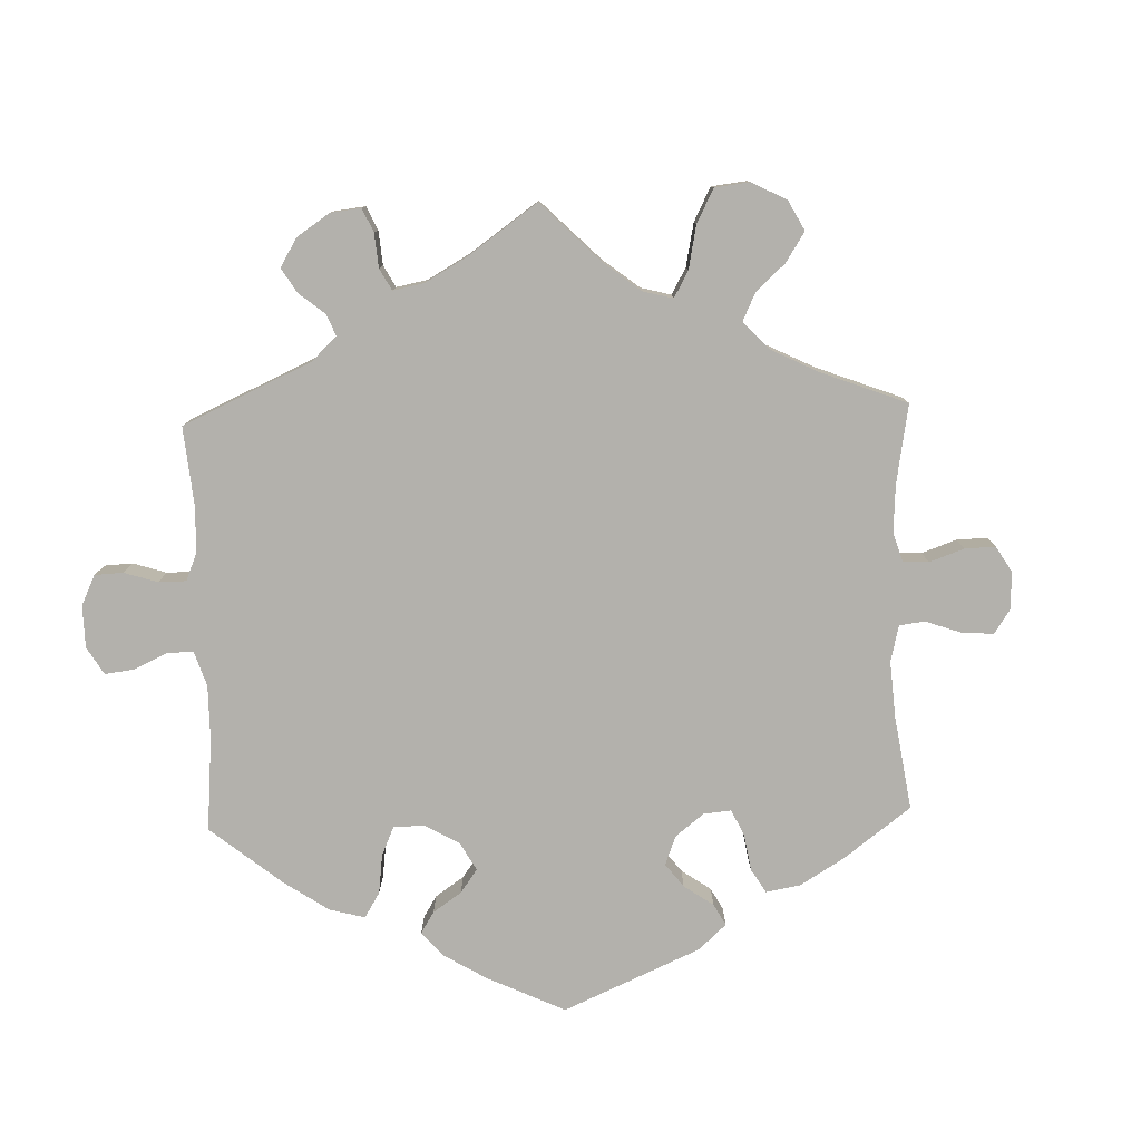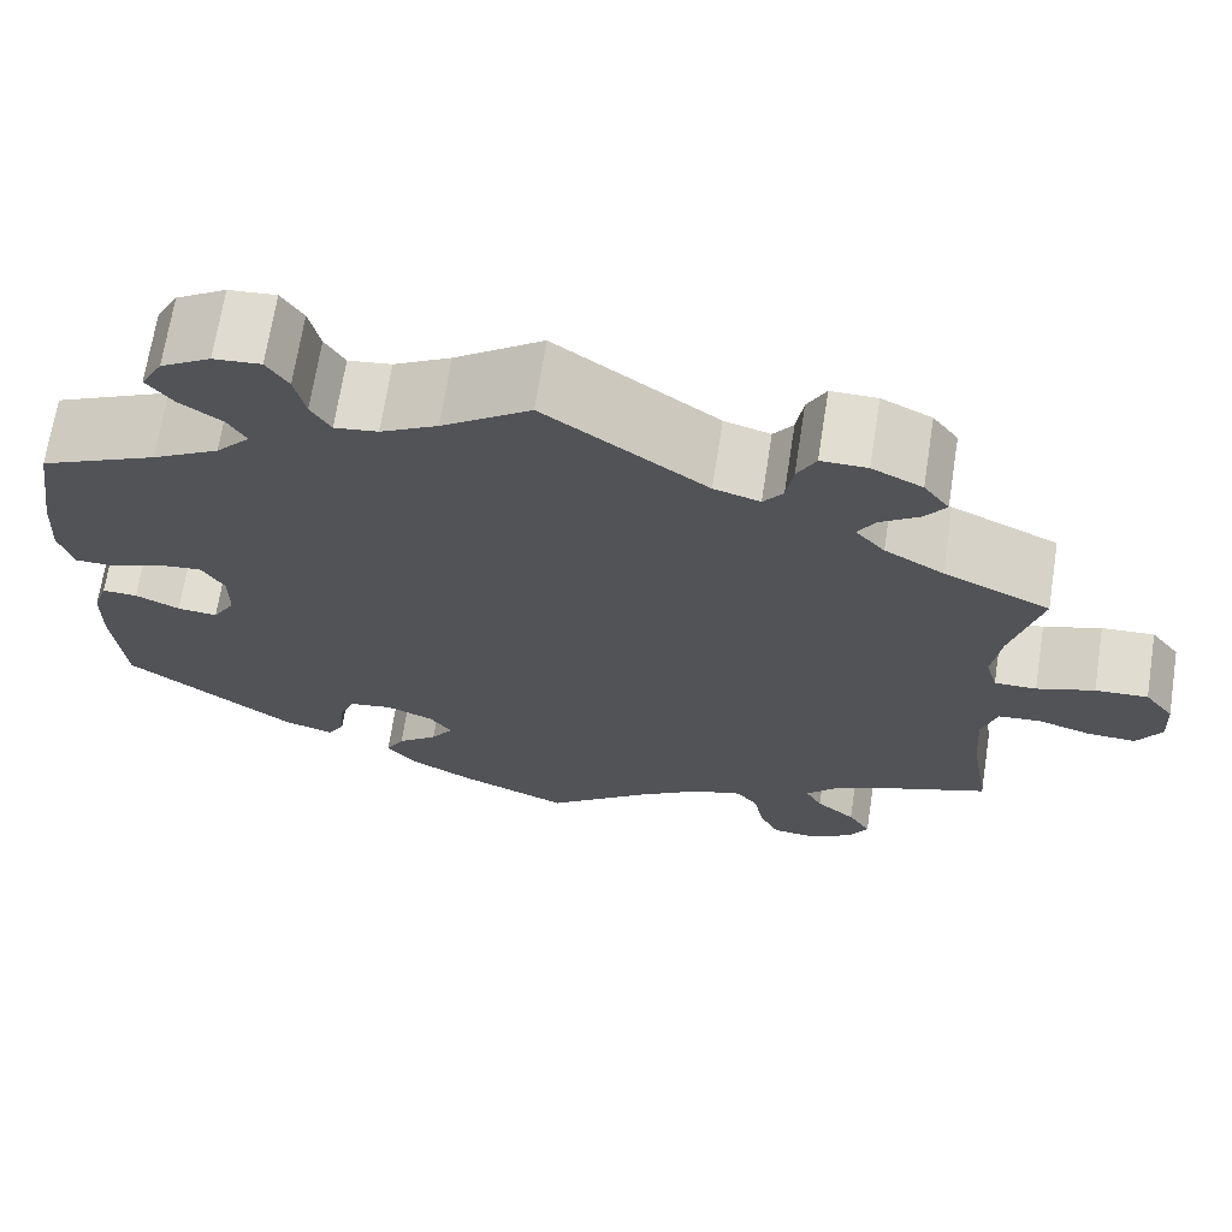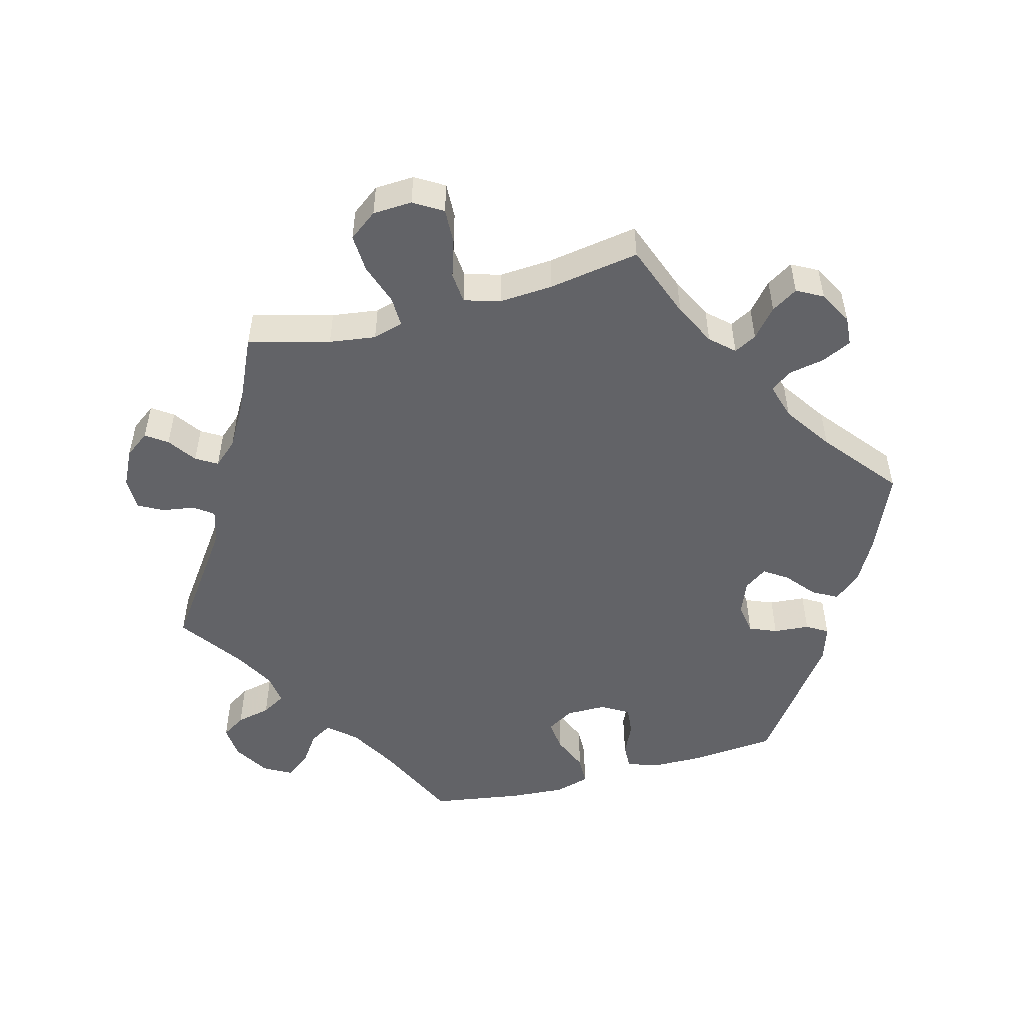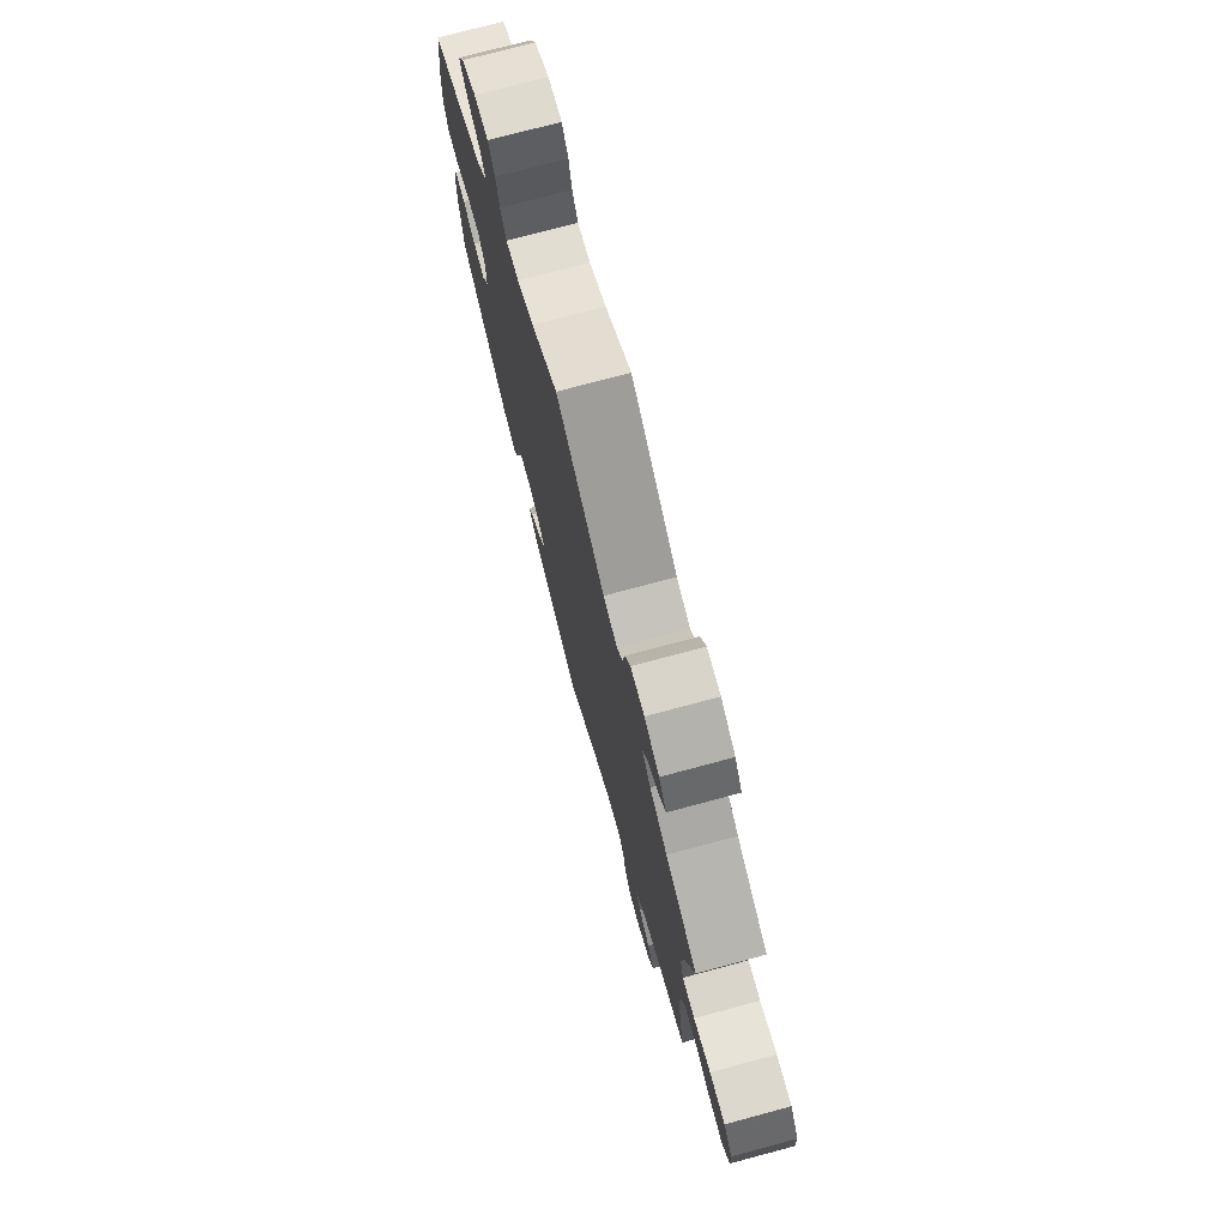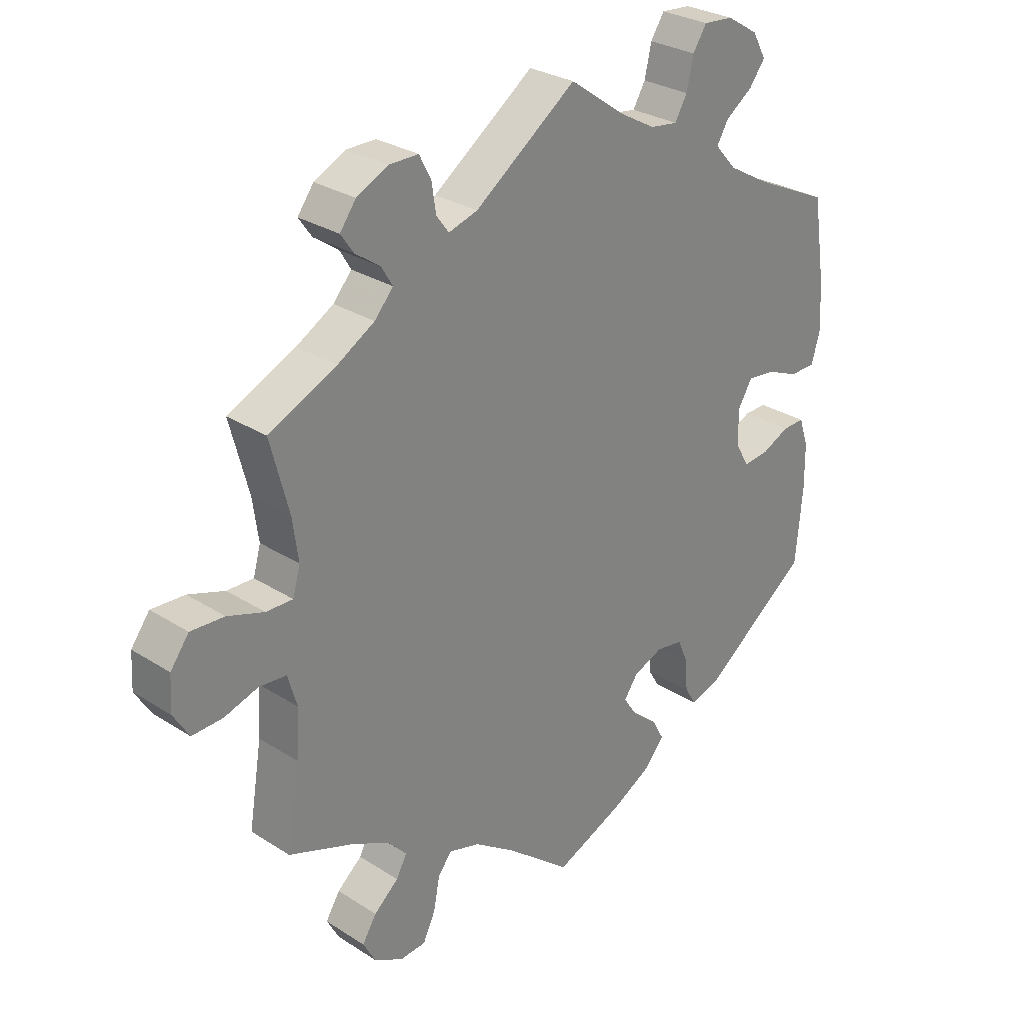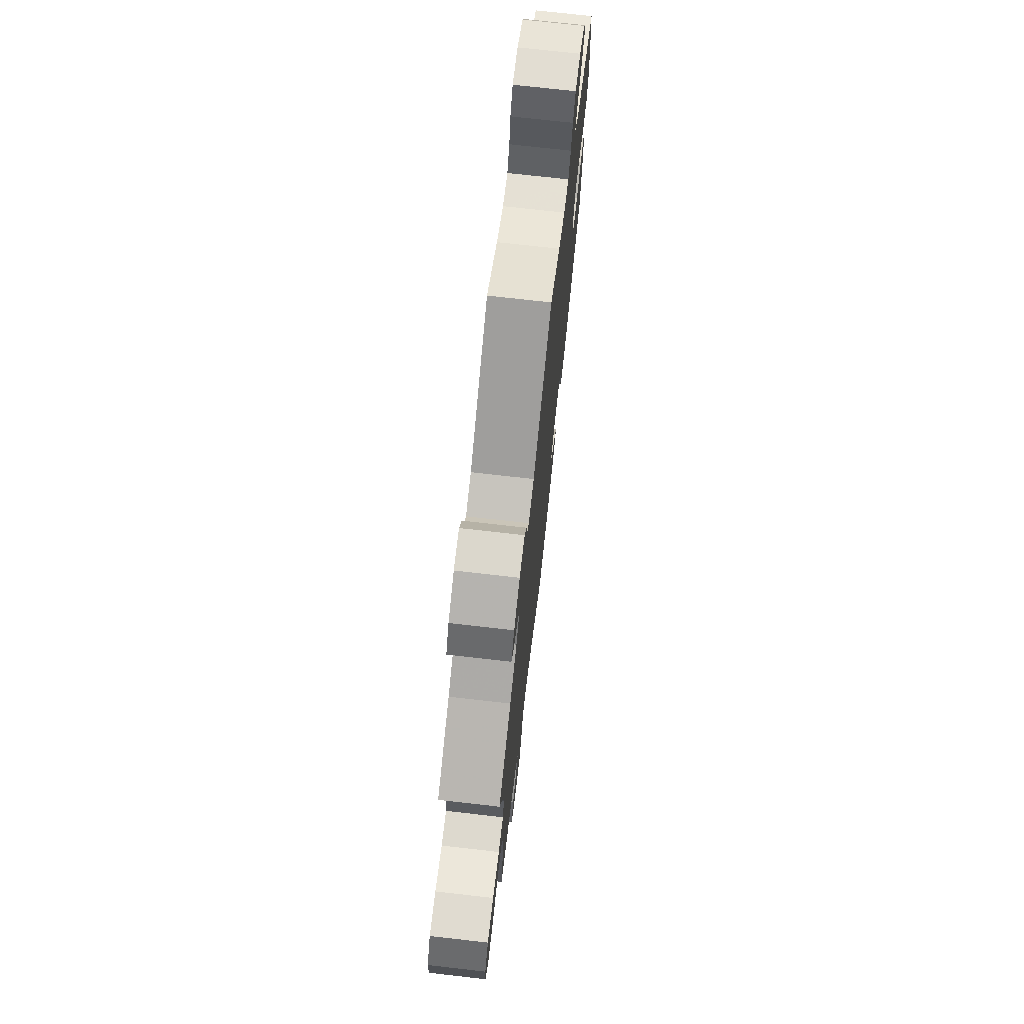
<metadata>
{"format":"obj","ext":"obj","renderer":"f3d","projection":"perspective","resolution":1024,"background":"white","views":[{"elev":-79.1,"azim":61.8,"up":"+Y"},{"elev":68.8,"azim":8.9,"up":"+Z"},{"elev":-51.0,"azim":104.9,"up":"+Y"},{"elev":75.4,"azim":75.0,"up":"+Z"},{"elev":28.7,"azim":133.8,"up":"+Z"},{"elev":73.2,"azim":96.5,"up":"+Z"}]}
</metadata>
<code>
v -0.111 0.07 -0.531
v -0.175 0.07 -0.496
v -0.207 0.07 -0.458
v -0.188 0.07 -0.423
v -0.147 0.07 -0.389
v -0.124 0.07 -0.355
v -0.147 0.07 -0.323
v -0.195 0.07 -0.304
v -0.239 0.07 -0.311
v -0.255 0.07 -0.35
v -0.259 0.07 -0.401
v -0.277 0.07 -0.431
v -0.328 0.07 -0.415
v -0.5 0.07 -0.289
v -0.511 0.07 -0.168
v -0.51 0.07 -0.096
v -0.495 0.07 -0.051
v -0.459 0.07 -0.052
v -0.414 0.07 -0.073
v -0.373 0.07 -0.077
v -0.35 0.07 -0.038
v -0.35 0.07 0.019
v -0.373 0.07 0.057
v -0.418 0.07 0.052
v -0.47 0.07 0.03
v -0.512 0.07 0.031
v -0.526 0.07 0.081
v -0.521 0.07 0.158
v -0.501 0.07 0.288
v -0.381 0.07 0.344
v -0.313 0.07 0.383
v -0.278 0.07 0.422
v -0.297 0.07 0.454
v -0.34 0.07 0.484
v -0.366 0.07 0.518
v -0.344 0.07 0.558
v -0.293 0.07 0.589
v -0.245 0.07 0.593
v -0.223 0.07 0.559
v -0.212 0.07 0.51
v -0.192 0.07 0.476
v -0.148 0.07 0.482
v -0.09 0.07 0.514
v 0 0.07 0.578
v 0.164 0.07 0.461
v 0.211 0.07 0.447
v 0.231 0.07 0.474
v 0.238 0.07 0.52
v 0.257 0.07 0.556
v 0.304 0.07 0.556
v 0.355 0.07 0.531
v 0.381 0.07 0.496
v 0.36 0.07 0.466
v 0.32 0.07 0.438
v 0.302 0.07 0.408
v 0.332 0.07 0.374
v 0.392 0.07 0.339
v 0.501 0.07 0.289
v 0.471 0.07 0.174
v 0.462 0.07 0.108
v 0.474 0.07 0.065
v 0.517 0.07 0.066
v 0.576 0.07 0.086
v 0.63 0.07 0.089
v 0.66 0.07 0.049
v 0.663 0.07 -0.007
v 0.638 0.07 -0.048
v 0.588 0.07 -0.046
v 0.534 0.07 -0.029
v 0.49 0.07 -0.033
v 0.475 0.07 -0.084
v 0.48 0.07 -0.16
v 0.501 0.07 -0.289
v 0.394 0.07 -0.329
v 0.334 0.07 -0.359
v 0.304 0.07 -0.392
v 0.321 0.07 -0.424
v 0.361 0.07 -0.458
v 0.384 0.07 -0.495
v 0.364 0.07 -0.532
v 0.317 0.07 -0.558
v 0.275 0.07 -0.555
v 0.255 0.07 -0.513
v 0.245 0.07 -0.461
v 0.223 0.07 -0.432
v 0.172 0.07 -0.447
v 0.105 0.07 -0.493
v 0 0.07 -0.578
v -0.111 0 -0.531
v -0.175 0 -0.496
v -0.207 0 -0.458
v -0.188 0 -0.423
v -0.147 0 -0.389
v -0.124 0 -0.355
v -0.147 0 -0.323
v -0.195 0 -0.304
v -0.239 0 -0.311
v -0.255 0 -0.35
v -0.259 0 -0.401
v -0.277 0 -0.431
v -0.328 0 -0.415
v -0.5 0 -0.289
v -0.511 0 -0.168
v -0.51 0 -0.096
v -0.495 0 -0.051
v -0.459 0 -0.052
v -0.414 0 -0.073
v -0.373 0 -0.077
v -0.35 0 -0.038
v -0.35 0 0.019
v -0.373 0 0.057
v -0.418 0 0.052
v -0.47 0 0.03
v -0.512 0 0.031
v -0.526 0 0.081
v -0.521 0 0.158
v -0.501 0 0.288
v -0.381 0 0.344
v -0.313 0 0.383
v -0.278 0 0.422
v -0.297 0 0.454
v -0.34 0 0.484
v -0.366 0 0.518
v -0.344 0 0.558
v -0.293 0 0.589
v -0.245 0 0.593
v -0.223 0 0.559
v -0.212 0 0.51
v -0.192 0 0.476
v -0.148 0 0.482
v -0.09 0 0.514
v 0 0 0.578
v 0.164 0 0.461
v 0.211 0 0.447
v 0.231 0 0.474
v 0.238 0 0.52
v 0.257 0 0.556
v 0.304 0 0.556
v 0.355 0 0.531
v 0.381 0 0.496
v 0.36 0 0.466
v 0.32 0 0.438
v 0.302 0 0.408
v 0.332 0 0.374
v 0.392 0 0.339
v 0.501 0 0.289
v 0.471 0 0.174
v 0.462 0 0.108
v 0.474 0 0.065
v 0.517 0 0.066
v 0.576 0 0.086
v 0.63 0 0.089
v 0.66 0 0.049
v 0.663 0 -0.007
v 0.638 0 -0.048
v 0.588 0 -0.046
v 0.534 0 -0.029
v 0.49 0 -0.033
v 0.475 0 -0.084
v 0.48 0 -0.16
v 0.501 0 -0.289
v 0.394 0 -0.329
v 0.334 0 -0.359
v 0.304 0 -0.392
v 0.321 0 -0.424
v 0.361 0 -0.458
v 0.384 0 -0.495
v 0.364 0 -0.532
v 0.317 0 -0.558
v 0.275 0 -0.555
v 0.255 0 -0.513
v 0.245 0 -0.461
v 0.223 0 -0.432
v 0.172 0 -0.447
v 0.105 0 -0.493
v 0 0 -0.578
f 87 88 1 2
f 86 87 2 3
f 85 86 3 4
f 81 82 83 84
f 79 80 81 84
f 77 78 79 84
f 76 77 84 85
f 75 76 85 4
f 72 73 74
f 71 72 74 75
f 70 71 75 4
f 66 67 68 69
f 66 69 70
f 65 66 70
f 62 63 64 65
f 61 62 65 70
f 60 61 70 4
f 57 58 59
f 56 57 59 60
f 55 56 60
f 51 52 53 54
f 51 54 55
f 50 51 55
f 47 48 49 50
f 46 47 50 55
f 45 46 55 60
f 43 44 45 60
f 37 38 39 40
f 37 40 41
f 36 37 41
f 33 34 35 36
f 32 33 36 41
f 31 32 41 42
f 27 28 29 30
f 27 30 31
f 24 25 26 27
f 23 24 27 31
f 22 23 31 42
f 16 17 18 19
f 16 19 20
f 15 16 20
f 14 15 20
f 13 14 20
f 10 11 12 13
f 9 10 13 20
f 8 9 20 21
f 60 4 5
f 60 5 6
f 43 60 6 7
f 21 22 42 43
f 7 8 21 43
f 90 89 176 175
f 91 90 175 174
f 92 91 174 173
f 172 171 170 169
f 172 169 168 167
f 172 167 166 165
f 173 172 165 164
f 92 173 164 163
f 162 161 160
f 163 162 160 159
f 92 163 159 158
f 157 156 155 154
f 158 157 154
f 158 154 153
f 153 152 151 150
f 158 153 150 149
f 92 158 149 148
f 147 146 145
f 148 147 145 144
f 148 144 143
f 142 141 140 139
f 143 142 139
f 143 139 138
f 138 137 136 135
f 143 138 135 134
f 148 143 134 133
f 148 133 132 131
f 128 127 126 125
f 129 128 125
f 129 125 124
f 124 123 122 121
f 129 124 121 120
f 130 129 120 119
f 118 117 116 115
f 119 118 115
f 115 114 113 112
f 119 115 112 111
f 130 119 111 110
f 107 106 105 104
f 108 107 104
f 108 104 103
f 108 103 102
f 108 102 101
f 101 100 99 98
f 108 101 98 97
f 109 108 97 96
f 93 92 148
f 94 93 148
f 95 94 148 131
f 131 130 110 109
f 131 109 96 95
f 1 89 90 2
f 2 90 91 3
f 3 91 92 4
f 4 92 93 5
f 5 93 94 6
f 6 94 95 7
f 7 95 96 8
f 8 96 97 9
f 9 97 98 10
f 10 98 99 11
f 11 99 100 12
f 12 100 101 13
f 13 101 102 14
f 14 102 103 15
f 15 103 104 16
f 16 104 105 17
f 17 105 106 18
f 18 106 107 19
f 19 107 108 20
f 20 108 109 21
f 21 109 110 22
f 22 110 111 23
f 23 111 112 24
f 24 112 113 25
f 25 113 114 26
f 26 114 115 27
f 27 115 116 28
f 28 116 117 29
f 29 117 118 30
f 30 118 119 31
f 31 119 120 32
f 32 120 121 33
f 33 121 122 34
f 34 122 123 35
f 35 123 124 36
f 36 124 125 37
f 37 125 126 38
f 38 126 127 39
f 39 127 128 40
f 40 128 129 41
f 41 129 130 42
f 42 130 131 43
f 43 131 132 44
f 44 132 133 45
f 45 133 134 46
f 46 134 135 47
f 47 135 136 48
f 48 136 137 49
f 49 137 138 50
f 50 138 139 51
f 51 139 140 52
f 52 140 141 53
f 53 141 142 54
f 54 142 143 55
f 55 143 144 56
f 56 144 145 57
f 57 145 146 58
f 58 146 147 59
f 59 147 148 60
f 60 148 149 61
f 61 149 150 62
f 62 150 151 63
f 63 151 152 64
f 64 152 153 65
f 65 153 154 66
f 66 154 155 67
f 67 155 156 68
f 68 156 157 69
f 69 157 158 70
f 70 158 159 71
f 71 159 160 72
f 72 160 161 73
f 73 161 162 74
f 74 162 163 75
f 75 163 164 76
f 76 164 165 77
f 77 165 166 78
f 78 166 167 79
f 79 167 168 80
f 80 168 169 81
f 81 169 170 82
f 82 170 171 83
f 83 171 172 84
f 84 172 173 85
f 85 173 174 86
f 86 174 175 87
f 87 175 176 88
f 88 176 89 1

</code>
